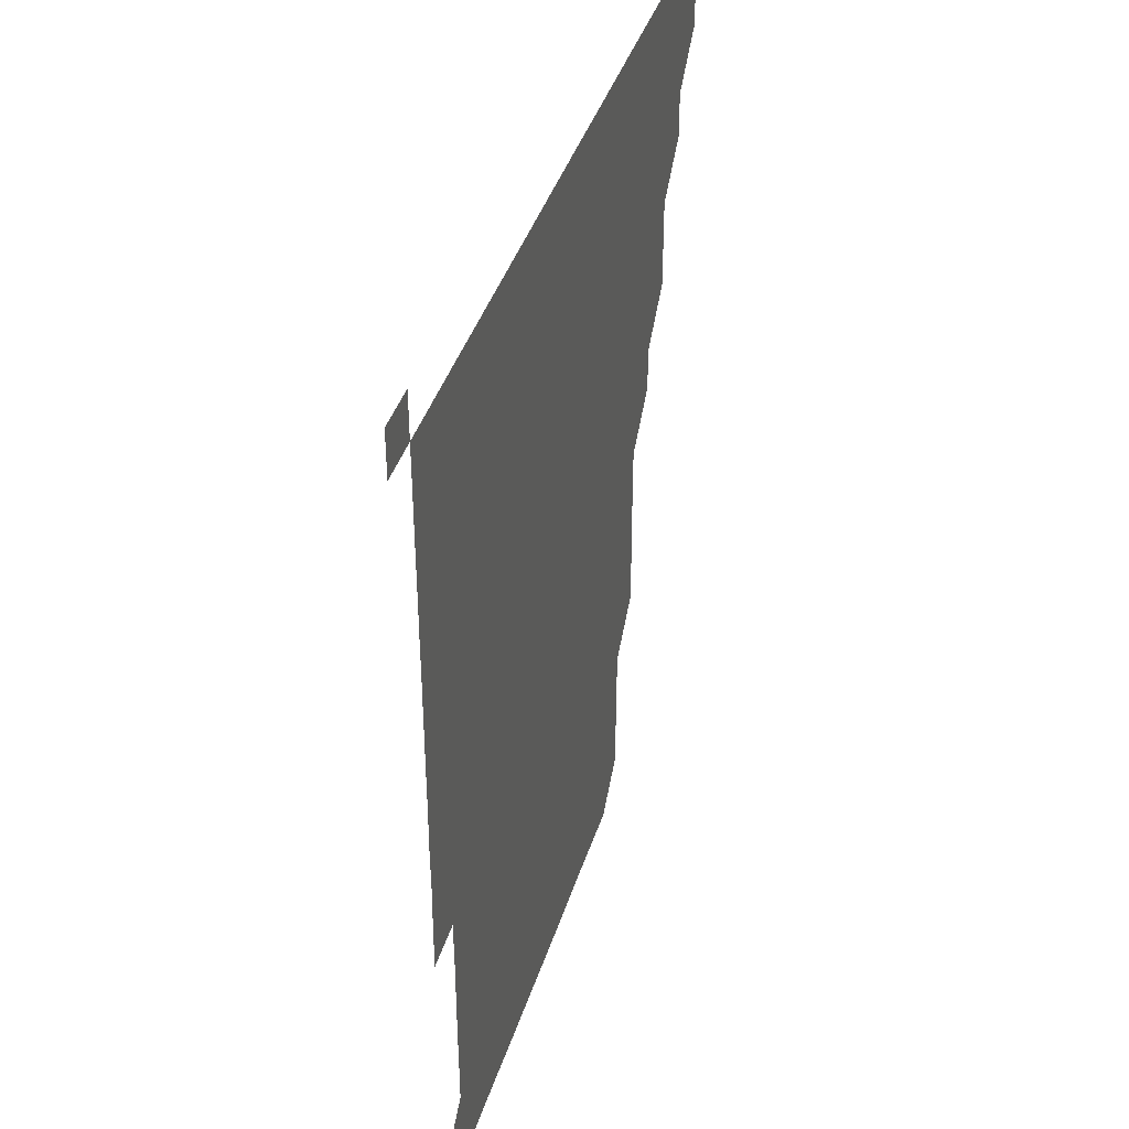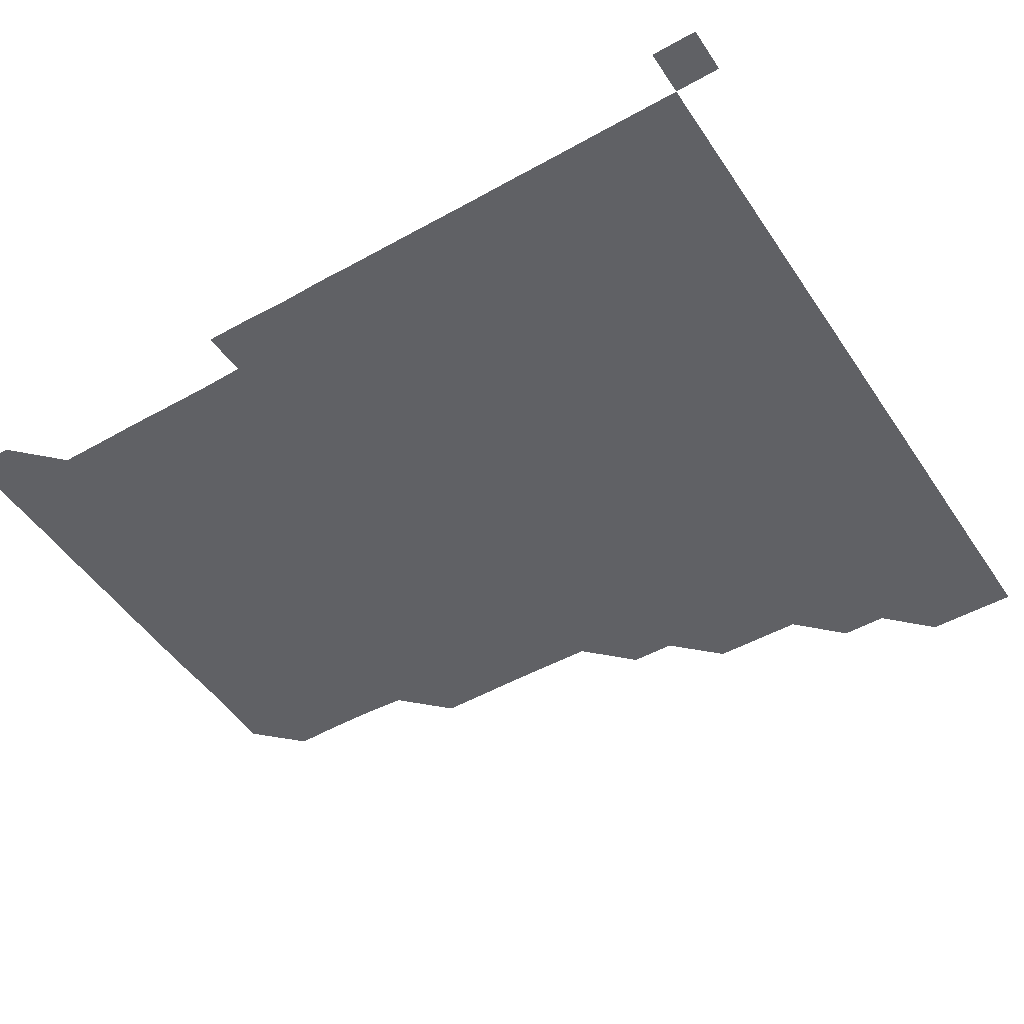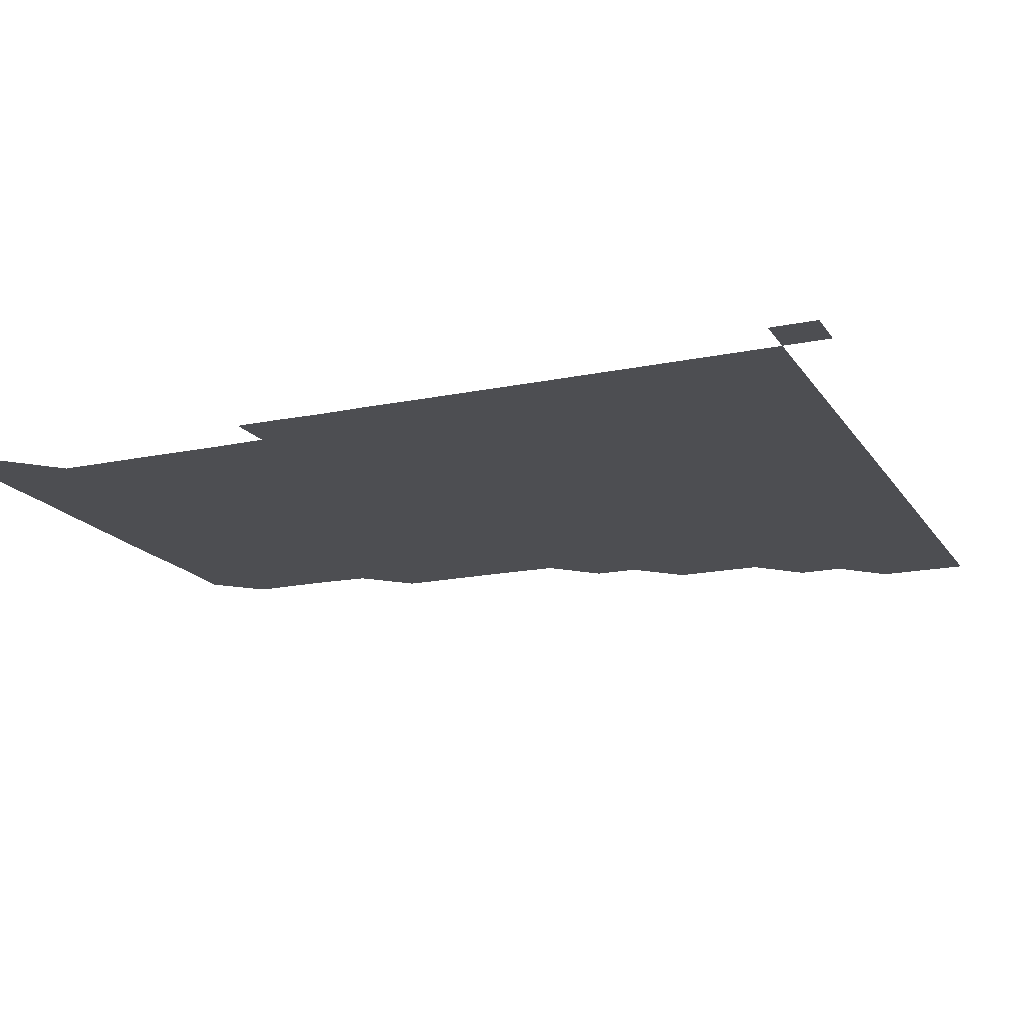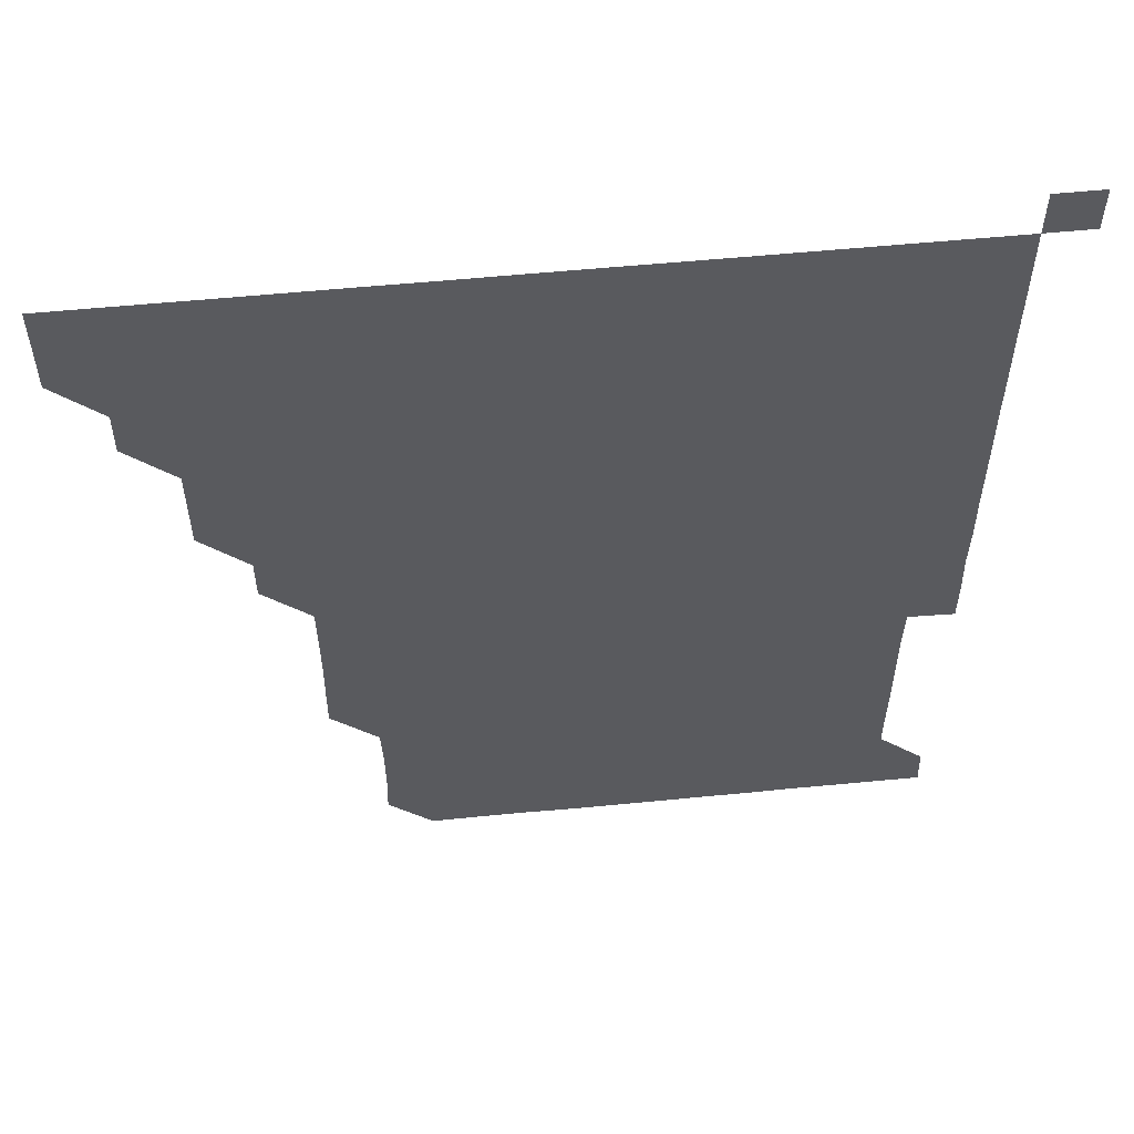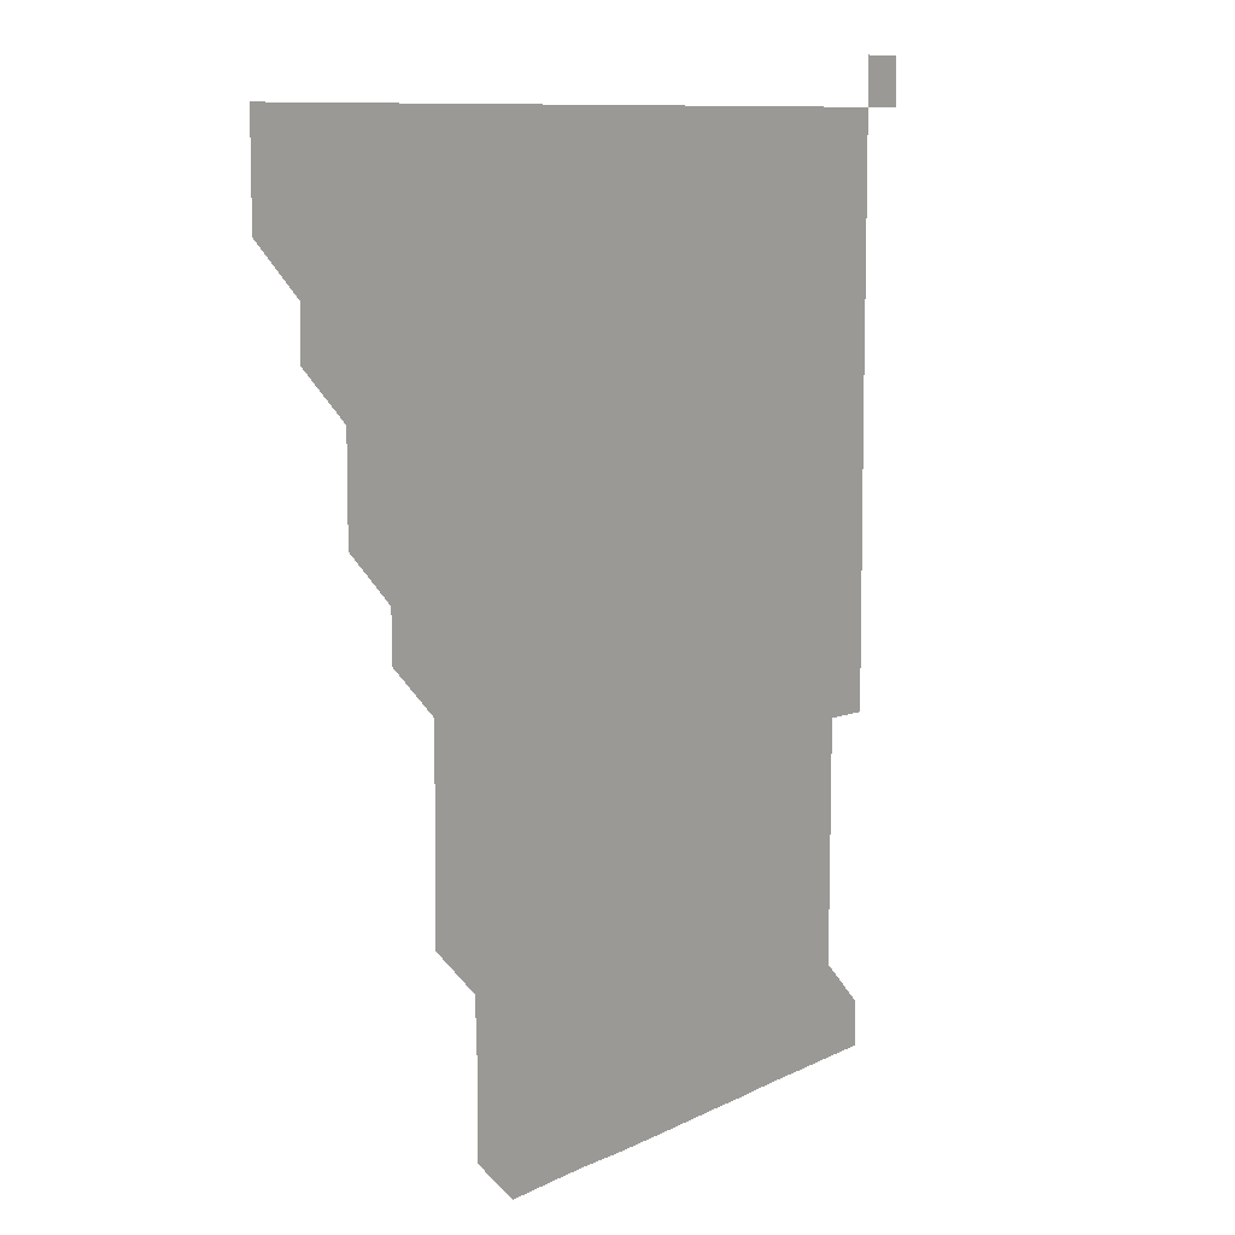
<metadata>
{"format":"obj","ext":"obj","renderer":"f3d","projection":"perspective","resolution":1024,"background":"white","views":[{"elev":40.6,"azim":107.0,"up":"+Y"},{"elev":-48.4,"azim":122.1,"up":"+Z"},{"elev":-17.2,"azim":112.7,"up":"+Z"},{"elev":56.9,"azim":-5.8,"up":"+Y"},{"elev":9.6,"azim":-52.4,"up":"+Y"}]}
</metadata>
<code>
v 436 405.9 0
v 436 421 0
v 436 436 0
v 450.9 375.9 0
v 451.1 390.9 0
v 451 406 0
v 451 421 0
v 451 436 0
v 466.1 330.8 0
v 466.1 345.8 0
v 466.1 360.9 0
v 466 376.1 0
v 466.1 391 0
v 466 406 0
v 466 421 0
v 466 436 0
v 481 300.8 0
v 481 315.6 0
v 481 331 0
v 481 346 0
v 481.1 361.1 0
v 481 376 0
v 481 391 0
v 481 406 0
v 481 421 0
v 481 436 0
v 496 225.6 0
v 496.1 240.4 0
v 496.3 255.5 0
v 496.3 270.5 0
v 496.1 285.8 0
v 495.9 301.1 0
v 496.2 316.3 0
v 496.1 331.1 0
v 496 346 0
v 496 361 0
v 496 376 0
v 496 391 0
v 496 406 0
v 496 421 0
v 496 436 0
v 511.2 165.4 0
v 511.6 180.2 0
v 511.6 195.5 0
v 511 210.7 0
v 511.3 226.1 0
v 510.9 241.1 0
v 511.1 256.1 0
v 511 271.2 0
v 511.1 286.1 0
v 511 300.9 0
v 511 316.1 0
v 511 331 0
v 511 346.1 0
v 511 361 0
v 511 376 0
v 511 391 0
v 511 406 0
v 511 420.9 0
v 511 436 0
v 525.6 151 0
v 526.1 166 0
v 526.1 180.9 0
v 526 196.1 0
v 525.9 211.1 0
v 526.3 226.3 0
v 526.1 241.1 0
v 526 256 0
v 525.9 270.9 0
v 526 286 0
v 526.1 301.1 0
v 526 316 0
v 526 331 0
v 526 346 0
v 526 361 0
v 526 376 0
v 526 391 0
v 526 406 0
v 526 421 0
v 526 436 0
v 540.3 151.1 0
v 541 166.2 0
v 541.1 181.4 0
v 541 196.1 0
v 541 210.8 0
v 540.9 226.4 0
v 541.1 241.1 0
v 541.1 256.2 0
v 541 271 0
v 541 286 0
v 541 301.1 0
v 541 316.1 0
v 541 331 0
v 541 346 0
v 541 361 0
v 541 376 0
v 541 391 0
v 541 406 0
v 541 421 0
v 541 436 0
v 555.5 151.2 0
v 556.2 166.2 0
v 556 181 0
v 555.8 196.1 0
v 556.2 211.2 0
v 556 226 0
v 556 241.1 0
v 556 256.1 0
v 556 271.1 0
v 556 286.1 0
v 556.1 301.1 0
v 556 315.9 0
v 556 331.1 0
v 556 346.1 0
v 556 361 0
v 556 376 0
v 556 391 0
v 556 406 0
v 556 421 0
v 556 436 0
v 570.8 150.8 0
v 571 166.2 0
v 571.1 181.2 0
v 571.1 195.7 0
v 570.9 211.1 0
v 571.1 225.9 0
v 571 240.9 0
v 571 255.9 0
v 571 270.8 0
v 570.9 285.9 0
v 570.9 301 0
v 571 316.1 0
v 571 331 0
v 571 346 0
v 571 361 0
v 571 376 0
v 571 391 0
v 571 406 0
v 571 421 0
v 571 436 0
v 585.9 150.8 0
v 585.9 166.2 0
v 585.9 181.1 0
v 586 196.3 0
v 586 211.1 0
v 586.1 226.3 0
v 586 241 0
v 586 256.3 0
v 586.1 271 0
v 586 286 0
v 586 301.1 0
v 586 316.1 0
v 586 331 0
v 586 346.1 0
v 586 360.9 0
v 586 376 0
v 586 391 0
v 586 405.9 0
v 586 421 0
v 586 436.1 0
v 601 150.8 0
v 600.8 166.1 0
v 601.1 181.1 0
v 601 195.9 0
v 601.1 210.9 0
v 600.9 225.9 0
v 601 241.2 0
v 601 255.9 0
v 600.9 271.2 0
v 601 286 0
v 601 301.1 0
v 601 315.9 0
v 601 331.1 0
v 601 346 0
v 601 361.1 0
v 601 376 0
v 601 391 0
v 601 406 0
v 601 421 0
v 600.9 436 0
v 616.1 150.9 0
v 616 165.9 0
v 615.8 181.2 0
v 616 196.1 0
v 616.2 211 0
v 616 226.1 0
v 616 240.9 0
v 616.1 256.1 0
v 615.9 271 0
v 616 286.1 0
v 615.9 301 0
v 616.1 316.2 0
v 616 331 0
v 616 346 0
v 616 361.1 0
v 616 376 0
v 616 391 0
v 616 406 0
v 616 421 0
v 616 436 0
v 631.1 150.9 0
v 631 166.2 0
v 631.2 180.8 0
v 630.8 195.9 0
v 630.9 211.4 0
v 631 226.2 0
v 631 241.1 0
v 631 256.3 0
v 631.1 270.9 0
v 631 286 0
v 631 300.9 0
v 630.8 316.2 0
v 631 331.1 0
v 631 346 0
v 631 361 0
v 631 376 0
v 631 391 0
v 631 406 0
v 631 421 0
v 631 436 0
v 646.3 151.2 0
v 646 166 0
v 646 181.4 0
v 646.1 196.1 0
v 646 211 0
v 645.9 226.1 0
v 646.1 240.9 0
v 645.9 256 0
v 646 271.1 0
v 645.9 286.1 0
v 646 301.1 0
v 646 315.9 0
v 645.9 331.1 0
v 646 346 0
v 646 361 0
v 646 376.1 0
v 646 391 0
v 646 406 0
v 646 421 0
v 646 436 0
v 661.5 151 0
v 661 166.1 0
v 660.8 181.1 0
v 661 196 0
v 660.7 211.4 0
v 660.9 226.1 0
v 661 241.1 0
v 660.9 256.2 0
v 660.8 271.2 0
v 661 286 0
v 660.9 301.2 0
v 661 316 0
v 660.9 331.1 0
v 661 346 0
v 661 361 0
v 661 376 0
v 661 391 0
v 661 406 0
v 661 421 0
v 661 436 0
v 676.4 151 0
v 675.9 166 0
v 675.5 180.4 0
v 675.6 195.6 0
v 675.8 210.5 0
v 675.8 225.6 0
v 675.8 240.7 0
v 676.2 256.4 0
v 676 271.2 0
v 675.9 286.1 0
v 675.8 301.2 0
v 675.8 316.1 0
v 676.1 330.8 0
v 675.8 346.2 0
v 675.9 361.1 0
v 675.9 376.2 0
v 676 391 0
v 676 406 0
v 676 421 0
v 676 436 0
v 691.1 150.9 0
v 690.6 165.5 0
v 691.1 255.8 0
v 691.1 270.5 0
v 690.8 285.4 0
v 691.1 300.5 0
v 690.9 315.6 0
v 690.9 330.7 0
v 690.9 345.7 0
v 690.8 360.8 0
v 690.9 375.8 0
v 690.9 391 0
v 691 406 0
v 691 421 0
v 691 436 0
v 691 451 0
v 706 436 0
v 706 451 0
f 5 6 1
f 1 6 2
f 6 7 2
f 2 7 3
f 7 8 3
f 11 12 4
f 4 12 5
f 12 13 5
f 5 13 6
f 13 14 6
f 6 14 7
f 14 15 7
f 7 15 8
f 15 16 8
f 18 19 9
f 9 19 10
f 19 20 10
f 10 20 11
f 20 21 11
f 11 21 12
f 21 22 12
f 12 22 13
f 22 23 13
f 13 23 14
f 23 24 14
f 14 24 15
f 24 25 15
f 15 25 16
f 25 26 16
f 31 32 17
f 17 32 18
f 32 33 18
f 18 33 19
f 33 34 19
f 19 34 20
f 34 35 20
f 20 35 21
f 35 36 21
f 21 36 22
f 36 37 22
f 22 37 23
f 37 38 23
f 23 38 24
f 38 39 24
f 24 39 25
f 39 40 25
f 25 40 26
f 40 41 26
f 45 46 27
f 27 46 28
f 46 47 28
f 28 47 29
f 47 48 29
f 29 48 30
f 48 49 30
f 30 49 31
f 49 50 31
f 31 50 32
f 50 51 32
f 32 51 33
f 51 52 33
f 33 52 34
f 52 53 34
f 34 53 35
f 53 54 35
f 35 54 36
f 54 55 36
f 36 55 37
f 55 56 37
f 37 56 38
f 56 57 38
f 38 57 39
f 57 58 39
f 39 58 40
f 58 59 40
f 40 59 41
f 59 60 41
f 61 62 42
f 42 62 43
f 62 63 43
f 43 63 44
f 63 64 44
f 44 64 45
f 64 65 45
f 45 65 46
f 65 66 46
f 46 66 47
f 66 67 47
f 47 67 48
f 67 68 48
f 48 68 49
f 68 69 49
f 49 69 50
f 69 70 50
f 50 70 51
f 70 71 51
f 51 71 52
f 71 72 52
f 52 72 53
f 72 73 53
f 53 73 54
f 73 74 54
f 54 74 55
f 74 75 55
f 55 75 56
f 75 76 56
f 56 76 57
f 76 77 57
f 57 77 58
f 77 78 58
f 58 78 59
f 78 79 59
f 59 79 60
f 79 80 60
f 61 81 62
f 81 82 62
f 62 82 63
f 82 83 63
f 63 83 64
f 83 84 64
f 64 84 65
f 84 85 65
f 65 85 66
f 85 86 66
f 66 86 67
f 86 87 67
f 67 87 68
f 87 88 68
f 68 88 69
f 88 89 69
f 69 89 70
f 89 90 70
f 70 90 71
f 90 91 71
f 71 91 72
f 91 92 72
f 72 92 73
f 92 93 73
f 73 93 74
f 93 94 74
f 74 94 75
f 94 95 75
f 75 95 76
f 95 96 76
f 76 96 77
f 96 97 77
f 77 97 78
f 97 98 78
f 78 98 79
f 98 99 79
f 79 99 80
f 99 100 80
f 81 101 82
f 101 102 82
f 82 102 83
f 102 103 83
f 83 103 84
f 103 104 84
f 84 104 85
f 104 105 85
f 85 105 86
f 105 106 86
f 86 106 87
f 106 107 87
f 87 107 88
f 107 108 88
f 88 108 89
f 108 109 89
f 89 109 90
f 109 110 90
f 90 110 91
f 110 111 91
f 91 111 92
f 111 112 92
f 92 112 93
f 112 113 93
f 93 113 94
f 113 114 94
f 94 114 95
f 114 115 95
f 95 115 96
f 115 116 96
f 96 116 97
f 116 117 97
f 97 117 98
f 117 118 98
f 98 118 99
f 118 119 99
f 99 119 100
f 119 120 100
f 101 121 102
f 121 122 102
f 102 122 103
f 122 123 103
f 103 123 104
f 123 124 104
f 104 124 105
f 124 125 105
f 105 125 106
f 125 126 106
f 106 126 107
f 126 127 107
f 107 127 108
f 127 128 108
f 108 128 109
f 128 129 109
f 109 129 110
f 129 130 110
f 110 130 111
f 130 131 111
f 111 131 112
f 131 132 112
f 112 132 113
f 132 133 113
f 113 133 114
f 133 134 114
f 114 134 115
f 134 135 115
f 115 135 116
f 135 136 116
f 116 136 117
f 136 137 117
f 117 137 118
f 137 138 118
f 118 138 119
f 138 139 119
f 119 139 120
f 139 140 120
f 121 141 122
f 141 142 122
f 122 142 123
f 142 143 123
f 123 143 124
f 143 144 124
f 124 144 125
f 144 145 125
f 125 145 126
f 145 146 126
f 126 146 127
f 146 147 127
f 127 147 128
f 147 148 128
f 128 148 129
f 148 149 129
f 129 149 130
f 149 150 130
f 130 150 131
f 150 151 131
f 131 151 132
f 151 152 132
f 132 152 133
f 152 153 133
f 133 153 134
f 153 154 134
f 134 154 135
f 154 155 135
f 135 155 136
f 155 156 136
f 136 156 137
f 156 157 137
f 137 157 138
f 157 158 138
f 138 158 139
f 158 159 139
f 139 159 140
f 159 160 140
f 141 161 142
f 161 162 142
f 142 162 143
f 162 163 143
f 143 163 144
f 163 164 144
f 144 164 145
f 164 165 145
f 145 165 146
f 165 166 146
f 146 166 147
f 166 167 147
f 147 167 148
f 167 168 148
f 148 168 149
f 168 169 149
f 149 169 150
f 169 170 150
f 150 170 151
f 170 171 151
f 151 171 152
f 171 172 152
f 152 172 153
f 172 173 153
f 153 173 154
f 173 174 154
f 154 174 155
f 174 175 155
f 155 175 156
f 175 176 156
f 156 176 157
f 176 177 157
f 157 177 158
f 177 178 158
f 158 178 159
f 178 179 159
f 159 179 160
f 179 180 160
f 161 181 162
f 181 182 162
f 162 182 163
f 182 183 163
f 163 183 164
f 183 184 164
f 164 184 165
f 184 185 165
f 165 185 166
f 185 186 166
f 166 186 167
f 186 187 167
f 167 187 168
f 187 188 168
f 168 188 169
f 188 189 169
f 169 189 170
f 189 190 170
f 170 190 171
f 190 191 171
f 171 191 172
f 191 192 172
f 172 192 173
f 192 193 173
f 173 193 174
f 193 194 174
f 174 194 175
f 194 195 175
f 175 195 176
f 195 196 176
f 176 196 177
f 196 197 177
f 177 197 178
f 197 198 178
f 178 198 179
f 198 199 179
f 179 199 180
f 199 200 180
f 181 201 182
f 201 202 182
f 182 202 183
f 202 203 183
f 183 203 184
f 203 204 184
f 184 204 185
f 204 205 185
f 185 205 186
f 205 206 186
f 186 206 187
f 206 207 187
f 187 207 188
f 207 208 188
f 188 208 189
f 208 209 189
f 189 209 190
f 209 210 190
f 190 210 191
f 210 211 191
f 191 211 192
f 211 212 192
f 192 212 193
f 212 213 193
f 193 213 194
f 213 214 194
f 194 214 195
f 214 215 195
f 195 215 196
f 215 216 196
f 196 216 197
f 216 217 197
f 197 217 198
f 217 218 198
f 198 218 199
f 218 219 199
f 199 219 200
f 219 220 200
f 201 221 202
f 221 222 202
f 202 222 203
f 222 223 203
f 203 223 204
f 223 224 204
f 204 224 205
f 224 225 205
f 205 225 206
f 225 226 206
f 206 226 207
f 226 227 207
f 207 227 208
f 227 228 208
f 208 228 209
f 228 229 209
f 209 229 210
f 229 230 210
f 210 230 211
f 230 231 211
f 211 231 212
f 231 232 212
f 212 232 213
f 232 233 213
f 213 233 214
f 233 234 214
f 214 234 215
f 234 235 215
f 215 235 216
f 235 236 216
f 216 236 217
f 236 237 217
f 217 237 218
f 237 238 218
f 218 238 219
f 238 239 219
f 219 239 220
f 239 240 220
f 221 241 222
f 241 242 222
f 222 242 223
f 242 243 223
f 223 243 224
f 243 244 224
f 224 244 225
f 244 245 225
f 225 245 226
f 245 246 226
f 226 246 227
f 246 247 227
f 227 247 228
f 247 248 228
f 228 248 229
f 248 249 229
f 229 249 230
f 249 250 230
f 230 250 231
f 250 251 231
f 231 251 232
f 251 252 232
f 232 252 233
f 252 253 233
f 233 253 234
f 253 254 234
f 234 254 235
f 254 255 235
f 235 255 236
f 255 256 236
f 236 256 237
f 256 257 237
f 237 257 238
f 257 258 238
f 238 258 239
f 258 259 239
f 239 259 240
f 259 260 240
f 241 261 242
f 261 262 242
f 242 262 243
f 262 263 243
f 243 263 244
f 263 264 244
f 244 264 245
f 264 265 245
f 245 265 246
f 265 266 246
f 246 266 247
f 266 267 247
f 247 267 248
f 267 268 248
f 248 268 249
f 268 269 249
f 249 269 250
f 269 270 250
f 250 270 251
f 270 271 251
f 251 271 252
f 271 272 252
f 252 272 253
f 272 273 253
f 253 273 254
f 273 274 254
f 254 274 255
f 274 275 255
f 255 275 256
f 275 276 256
f 256 276 257
f 276 277 257
f 257 277 258
f 277 278 258
f 258 278 259
f 278 279 259
f 259 279 260
f 279 280 260
f 261 281 262
f 281 282 262
f 262 282 263
f 268 283 269
f 283 284 269
f 269 284 270
f 284 285 270
f 270 285 271
f 285 286 271
f 271 286 272
f 286 287 272
f 272 287 273
f 287 288 273
f 273 288 274
f 288 289 274
f 274 289 275
f 289 290 275
f 275 290 276
f 290 291 276
f 276 291 277
f 291 292 277
f 277 292 278
f 292 293 278
f 278 293 279
f 293 294 279
f 279 294 280
f 294 295 280
f 295 297 296
f 297 298 296

</code>
